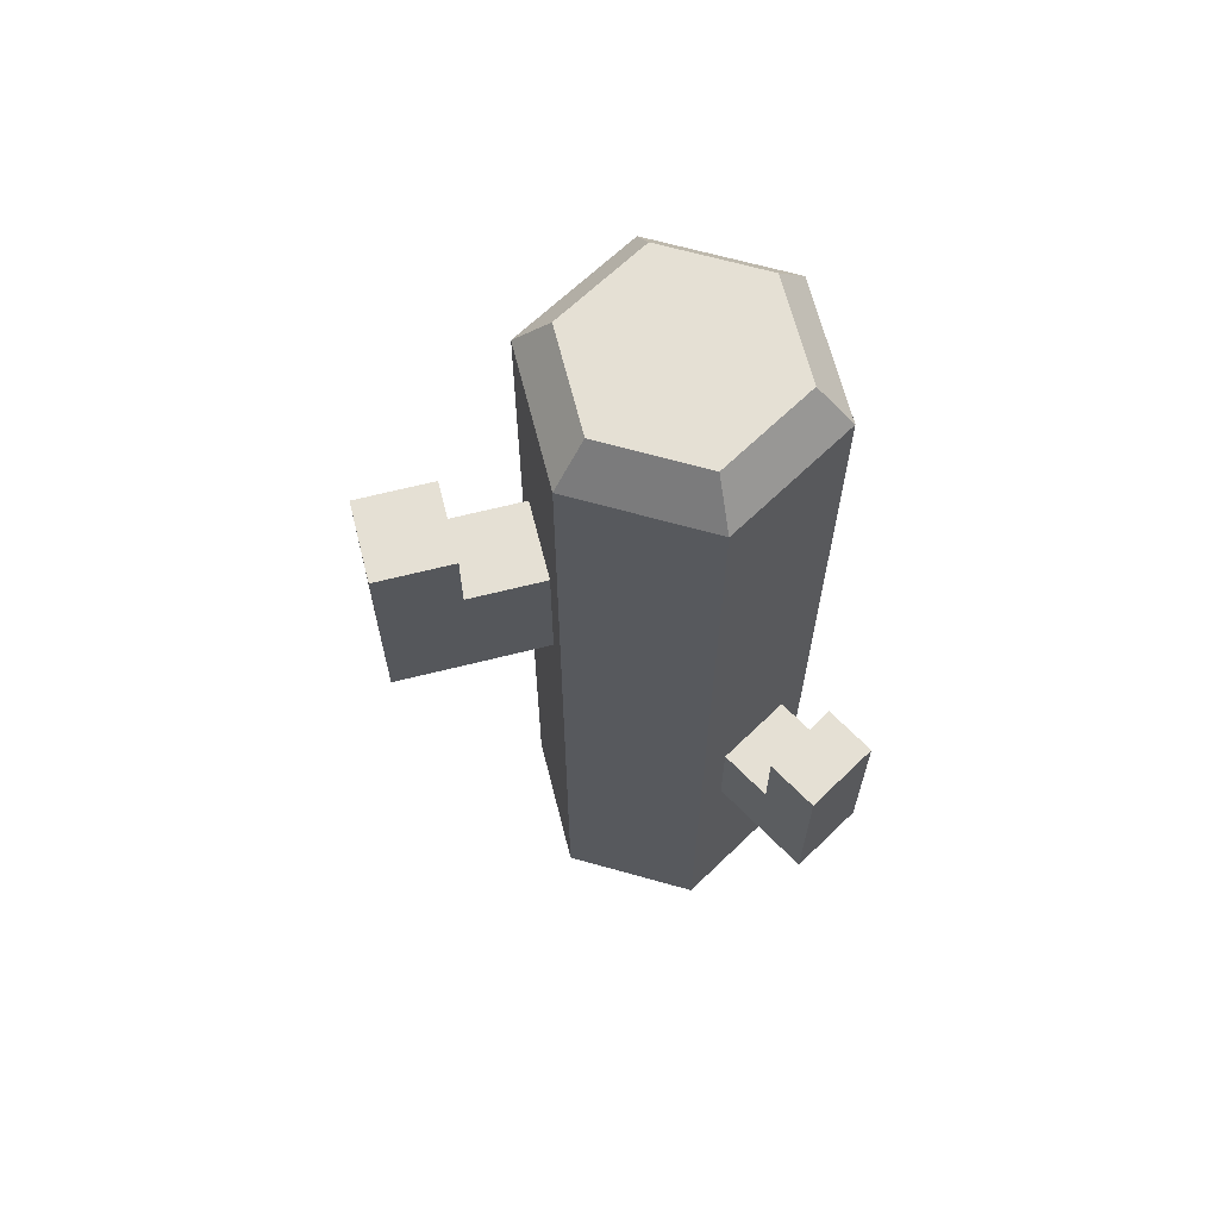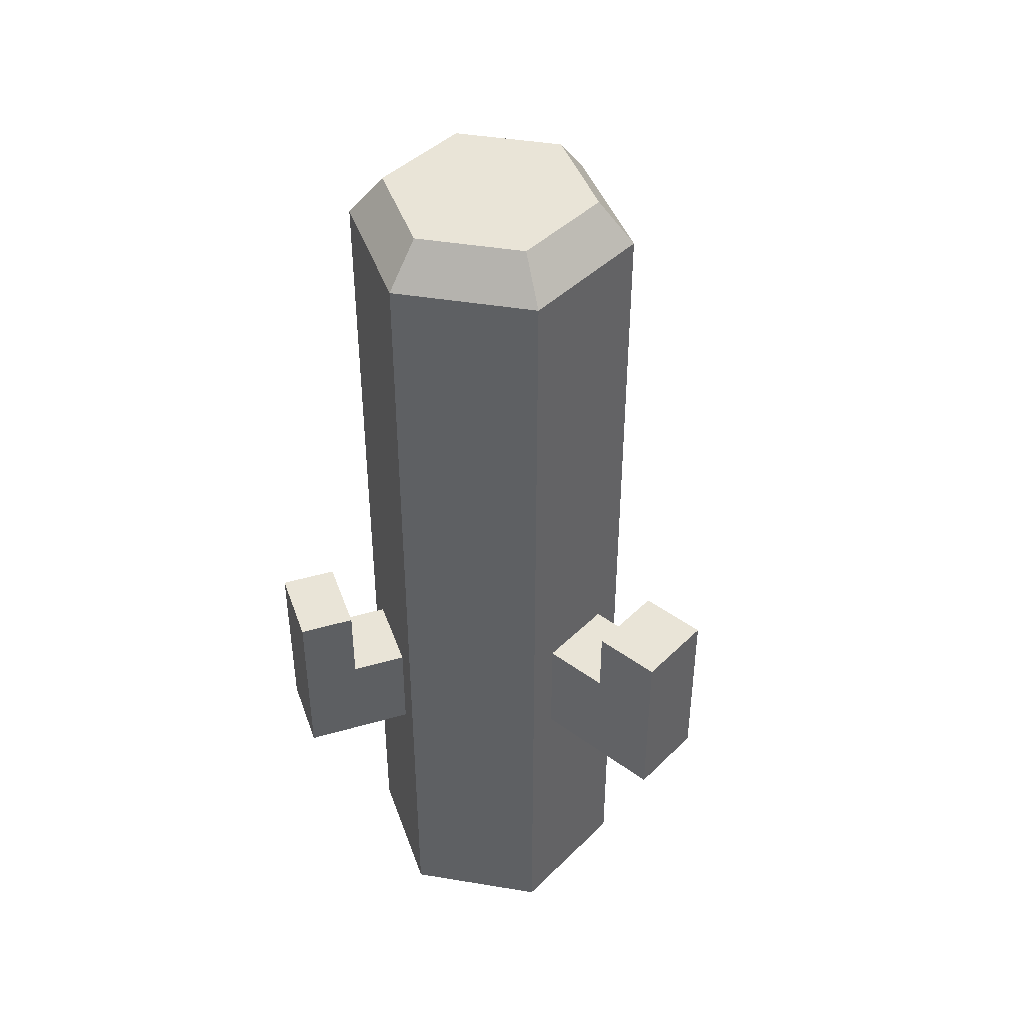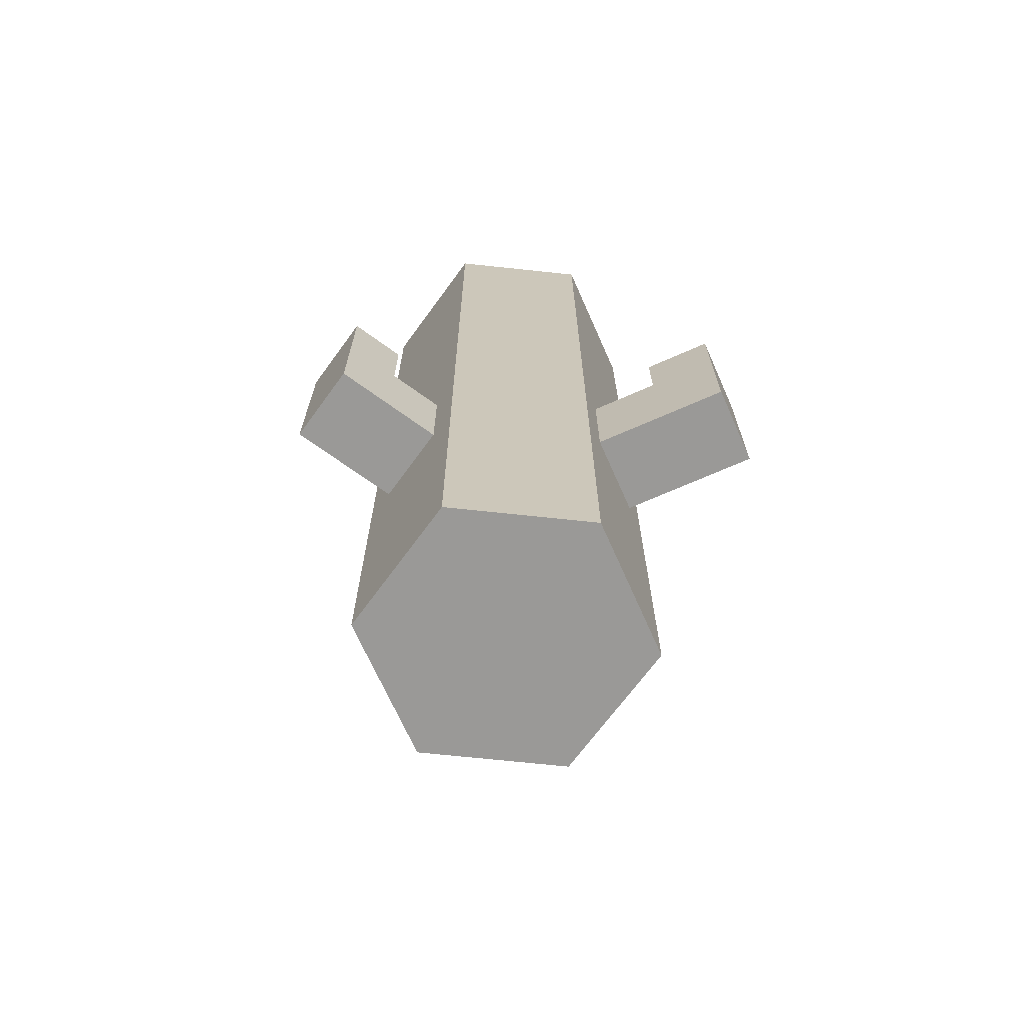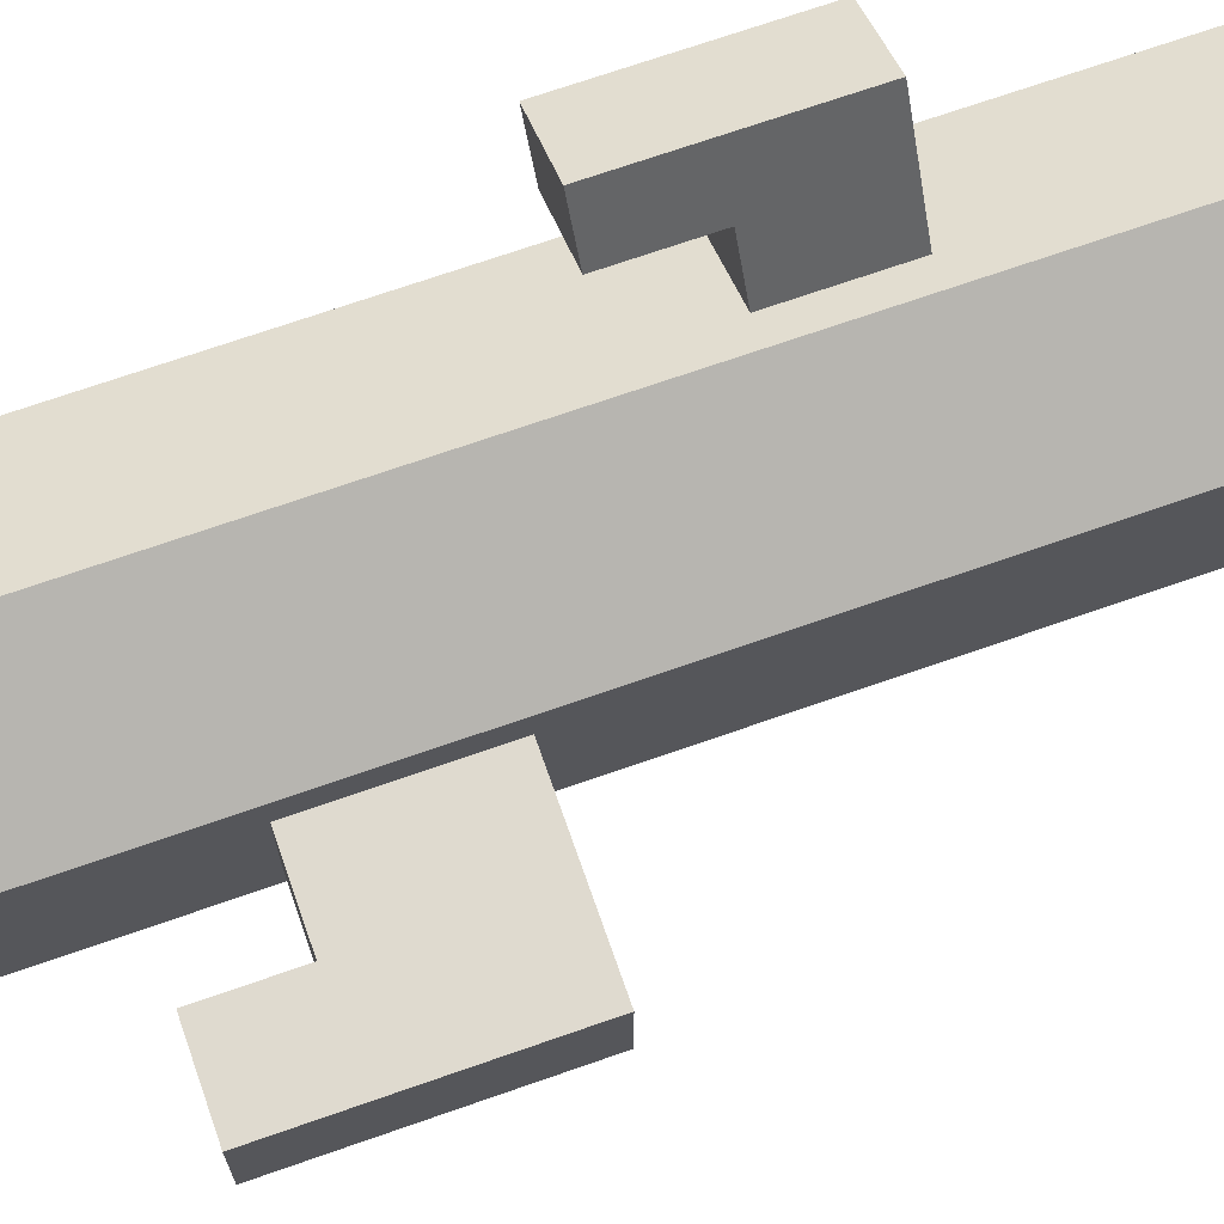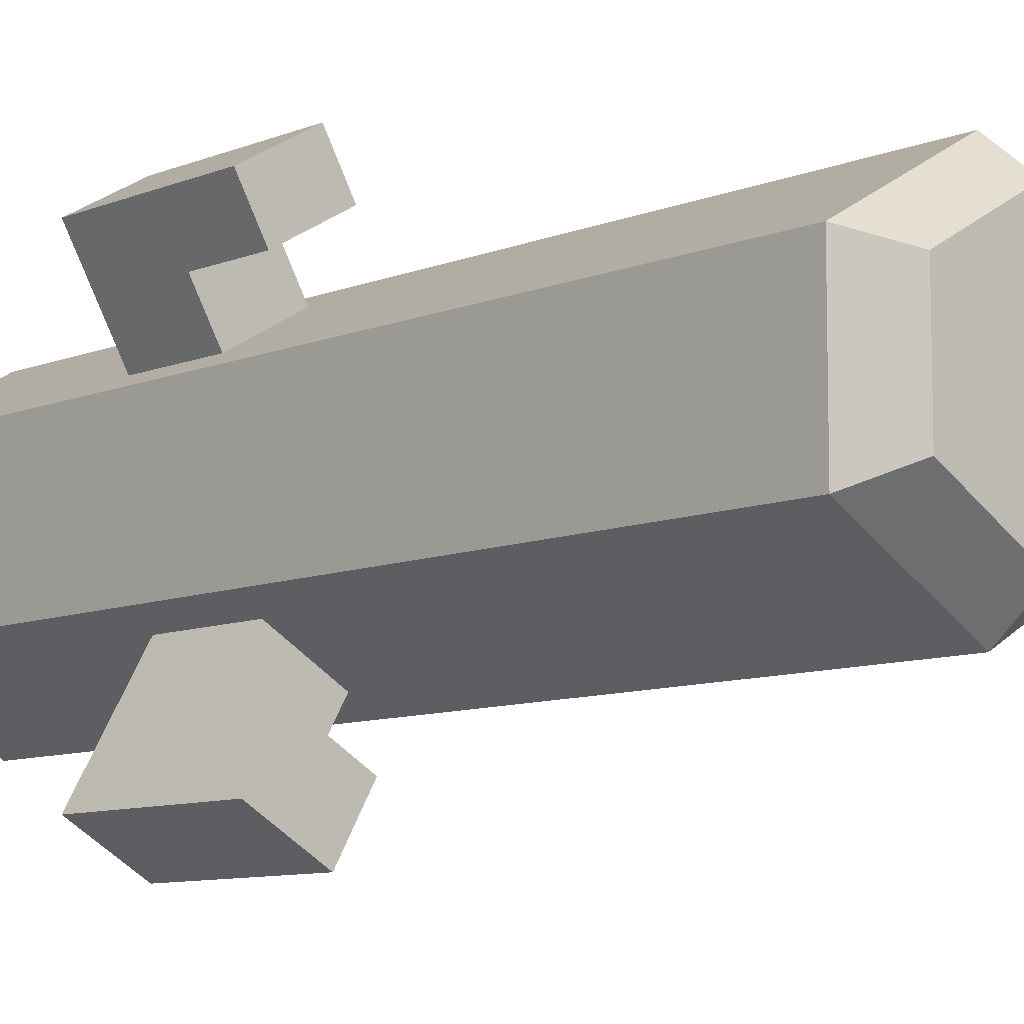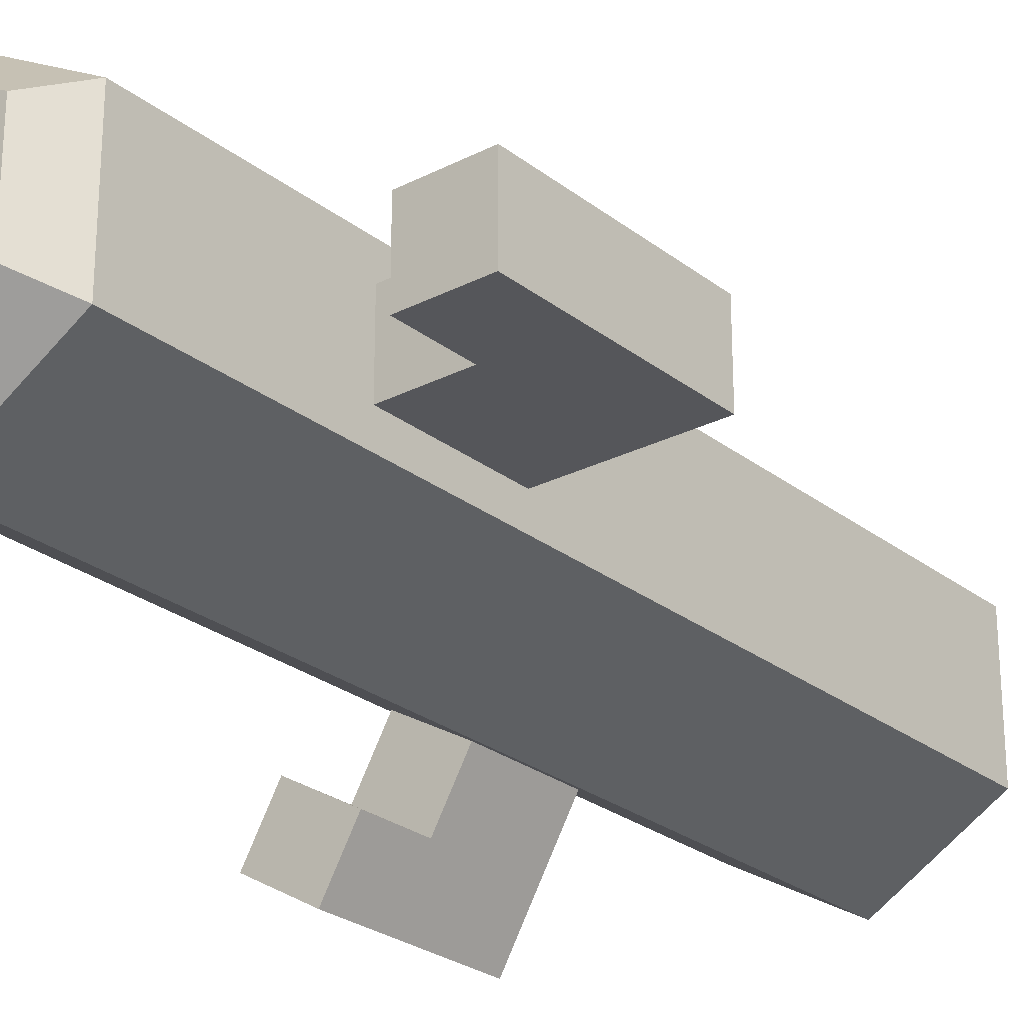
<metadata>
{"format":"obj","ext":"obj","renderer":"f3d","projection":"perspective","resolution":1024,"background":"white","views":[{"elev":65.7,"azim":-14.2,"up":"+Y"},{"elev":43.2,"azim":101.1,"up":"+Y"},{"elev":-69.0,"azim":83.9,"up":"+Y"},{"elev":70.6,"azim":-109.3,"up":"+Z"},{"elev":-9.0,"azim":137.3,"up":"+Z"},{"elev":-25.9,"azim":-140.7,"up":"+Z"}]}
</metadata>
<code>
g Mesh1 Group1 Model
v 0.6601 0.7815 -0.6211
v 0.6025 0.7815 -0.7814
v 0.5475 0.7815 -0.6861
f 1 2 3
v 0.7151 0.7815 -0.7164
f 2 1 4
v 0.7151 0.4915 -0.7164
f 1 5 4
v 0.6601 0.6715 -0.6211
f 6 5 1
v 0.6051 0.6715 -0.5259
f 7 5 6
v 0.6051 0.4915 -0.5259
f 5 7 8
v 0.6484 1.47 -0.5009
f 9 8 7
v 0.6484 0 -0.5009
f 10 8 9
v 0.4925 0.4915 -0.5909
f 8 10 11
v 0.4492 0 -0.6159
f 12 11 10
v 0.4492 1.47 -0.6159
f 11 12 13
v 0.25 1.47 -0.5009
f 12 14 13
v 0.25 0 -0.5009
f 14 12 15
v 0.25 0 -0.2709
f 12 16 15
v 0.4492 0 -0.1559
f 16 12 17
f 17 12 10
v 0.6484 0 -0.2709
f 17 10 18
v 0.6484 1.47 -0.2709
f 10 19 18
f 19 10 9
f 13 19 9
v 0.4492 1.47 -0.1559
f 13 20 19
f 14 20 13
v 0.25 1.47 -0.2709
f 20 14 21
v 0.2998 1.54 -0.2996
f 22 14 21
v 0.2998 1.54 -0.4721
f 14 22 23
v 0.4492 1.54 -0.2134
f 24 23 22
v 0.4492 1.54 -0.5584
f 23 24 25
v 0.5986 1.54 -0.2996
f 25 24 26
f 20 26 24
f 26 20 19
v 0.4925 0.602 -0.1809
f 20 27 19
v 0.4925 0.442 -0.1809
f 20 28 27
f 17 28 20
v 0.6051 0.442 -0.2459
f 28 17 29
f 18 29 17
f 29 18 19
v 0.6051 0.602 -0.2459
f 29 19 30
f 30 19 27
v 0.5375 0.602 -0.1029
f 31 30 27
v 0.6501 0.602 -0.1679
f 30 31 32
v 0.5375 0.732 -0.1029
f 33 32 31
v 0.6501 0.732 -0.1679
f 32 33 34
v 0.5825 0.732 -0.025
f 35 34 33
v 0.6951 0.732 -0.09
f 34 35 36
v 0.5825 0.442 -0.025
f 37 36 35
v 0.6951 0.442 -0.09
f 36 37 38
f 37 29 38
f 29 37 28
f 37 31 28
f 37 33 31
f 33 37 35
f 28 31 27
f 29 36 38
f 36 29 32
f 32 29 30
f 34 36 32
f 20 16 17
f 16 20 21
f 24 21 20
f 21 24 22
v 0.25 1.106 -0.3209
f 21 39 16
f 39 21 14
v 0.25 1.106 -0.4509
f 39 14 40
v 0.25 0.8762 -0.4509
f 40 14 41
f 15 41 14
v 0.25 0.8762 -0.3209
f 15 42 41
f 16 42 15
f 42 16 39
v 0 0.8762 -0.3209
f 39 43 42
v 0.125 1.106 -0.3209
f 43 39 44
v 0.125 1.106 -0.4509
f 39 45 44
f 45 39 40
f 40 41 45
v 0 1.226 -0.4509
f 41 46 45
v 0 0.8762 -0.4509
f 46 41 47
f 41 43 47
f 43 41 42
f 43 46 47
v 0 1.226 -0.3209
f 46 43 48
f 43 44 48
v 0.125 1.226 -0.3209
f 48 44 49
f 45 49 44
v 0.125 1.226 -0.4509
f 49 45 50
f 45 46 50
f 46 49 50
f 49 46 48
f 9 26 19
v 0.5986 1.54 -0.4721
f 26 9 51
f 9 25 51
f 25 9 13
f 9 7 13
v 0.4925 0.6715 -0.5909
f 52 13 7
f 11 13 52
v 0.5475 0.6715 -0.6861
f 53 11 52
v 0.6025 0.4915 -0.7814
f 11 53 54
f 54 53 2
f 2 53 3
f 53 1 3
f 1 53 6
f 53 7 6
f 7 53 52
f 2 5 54
f 5 2 4
f 8 54 5
f 54 8 11
f 13 23 25
f 23 13 14
f 25 26 51

</code>
